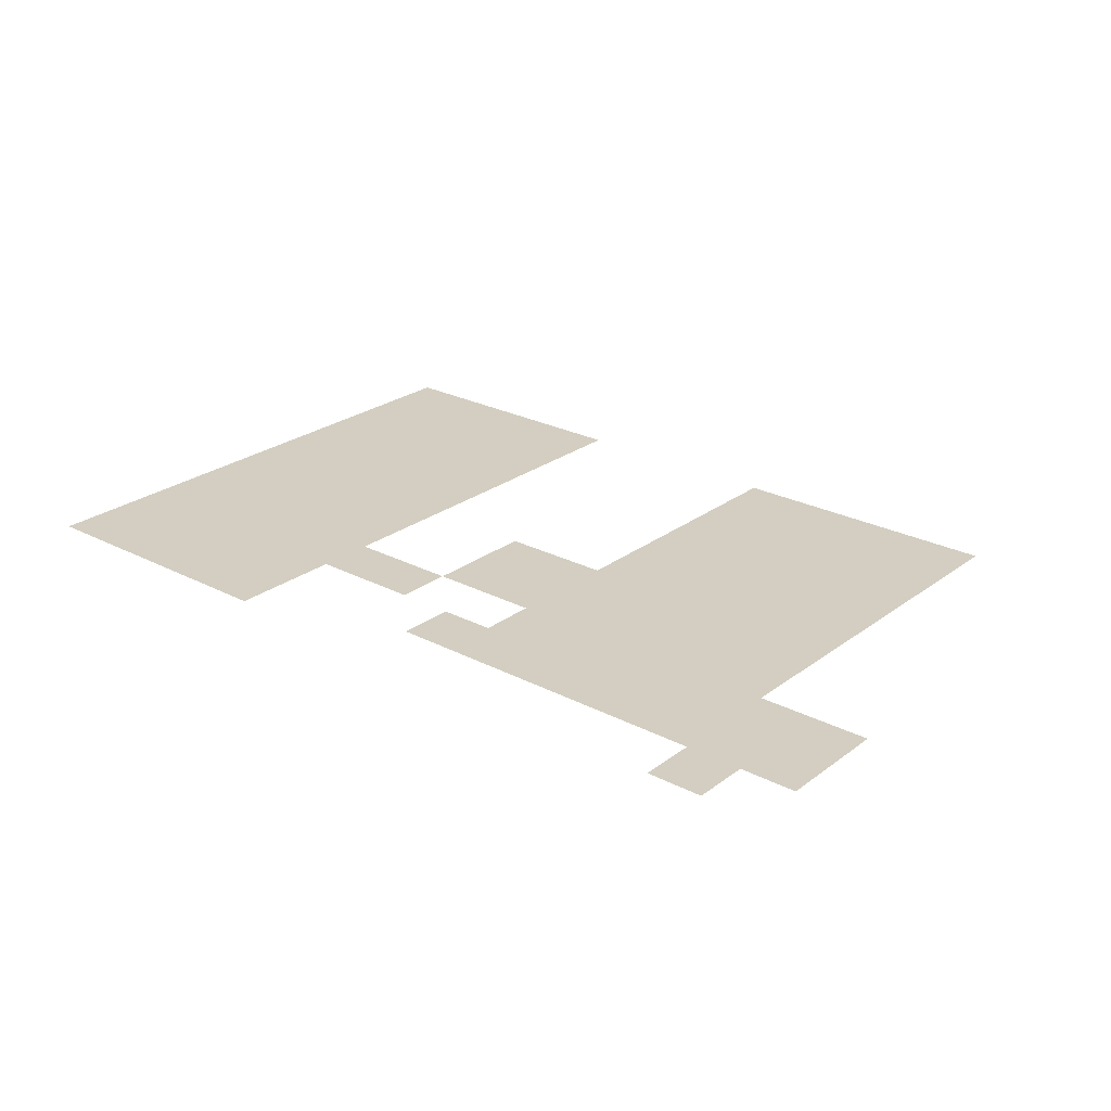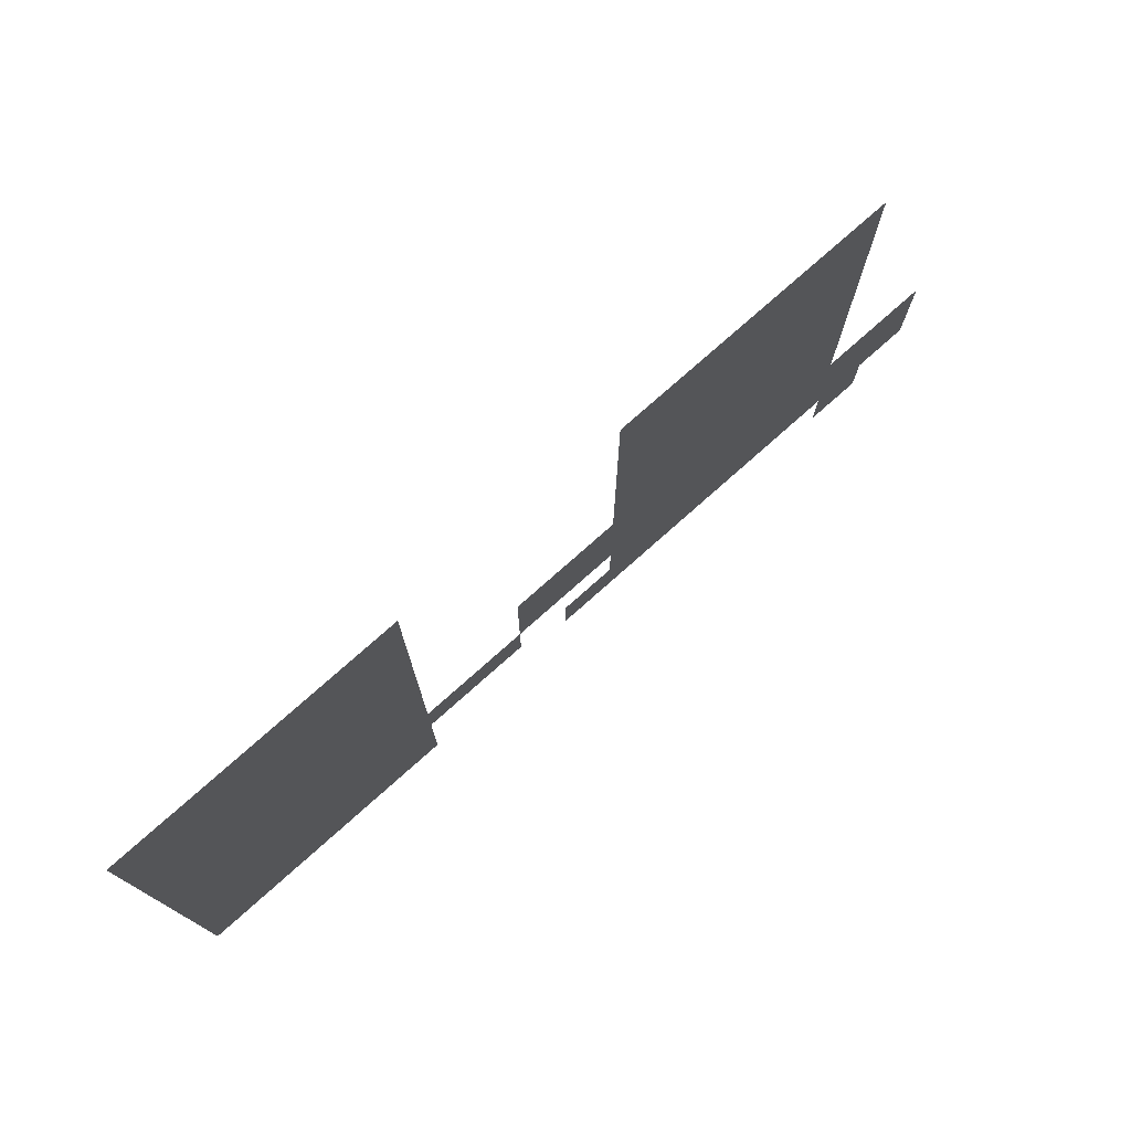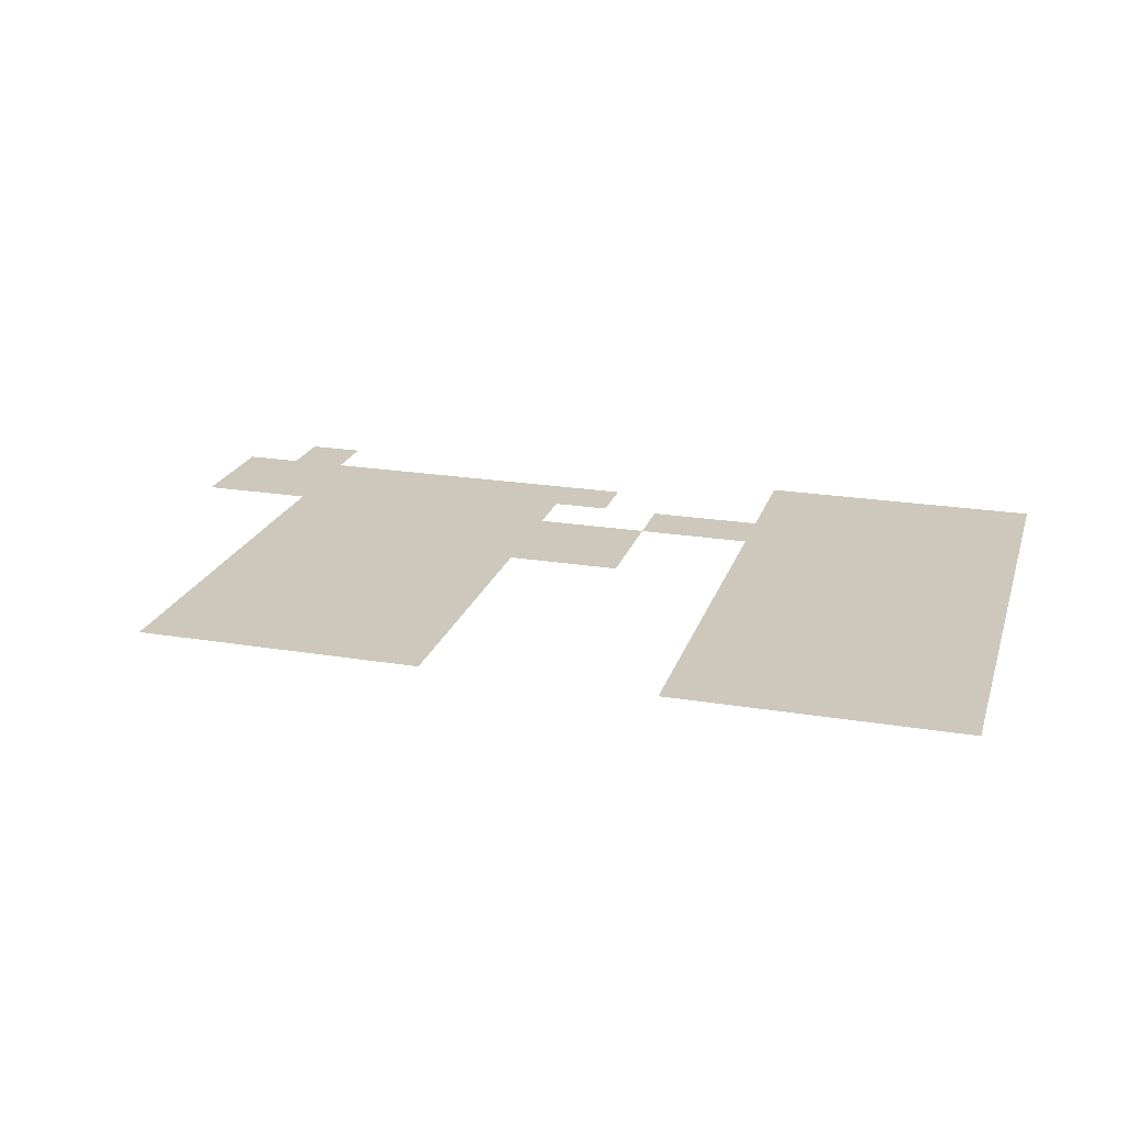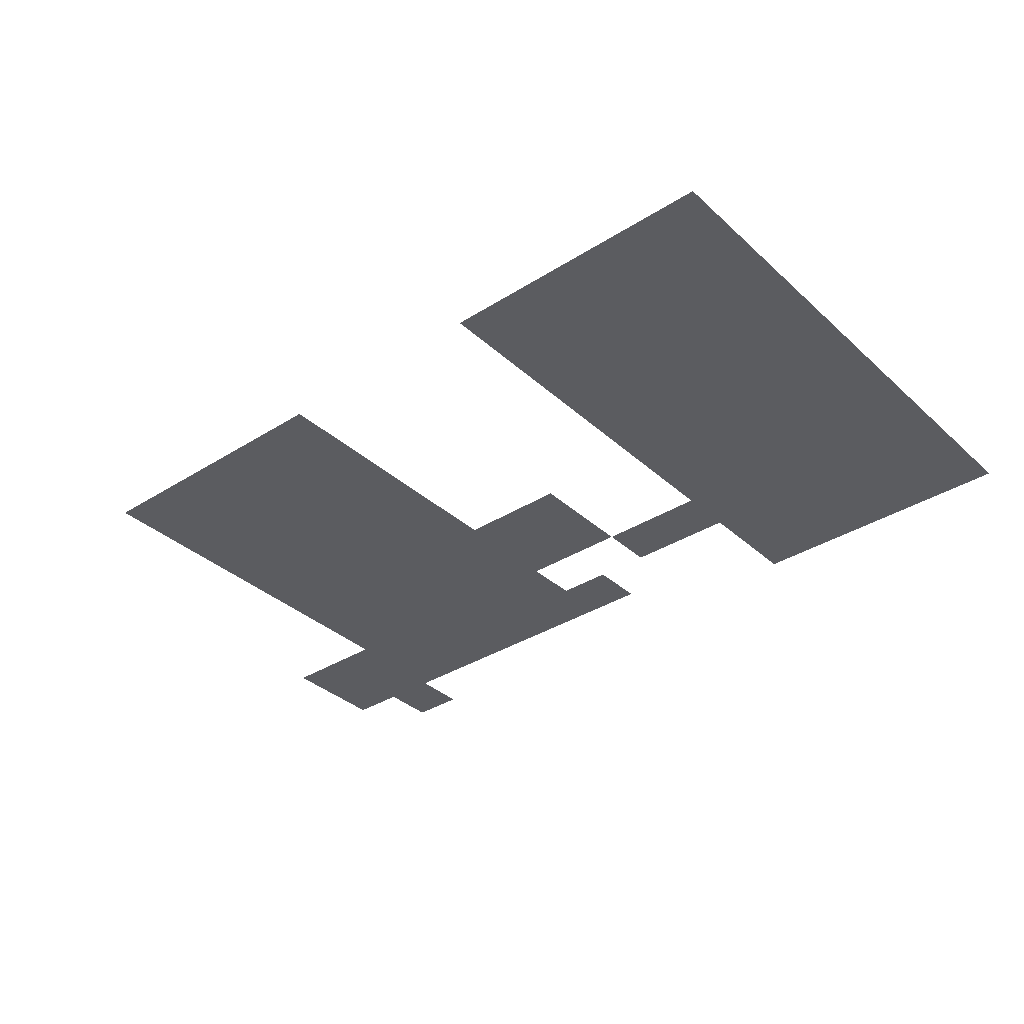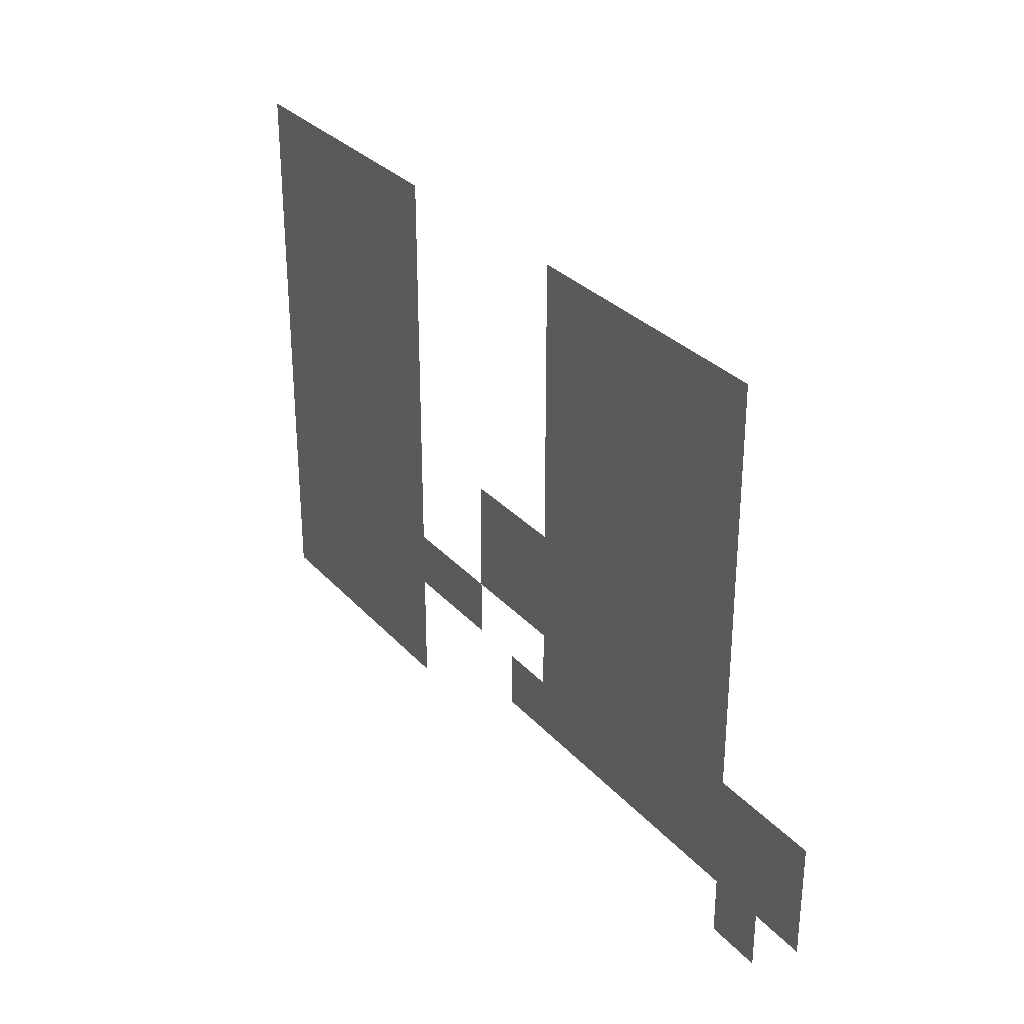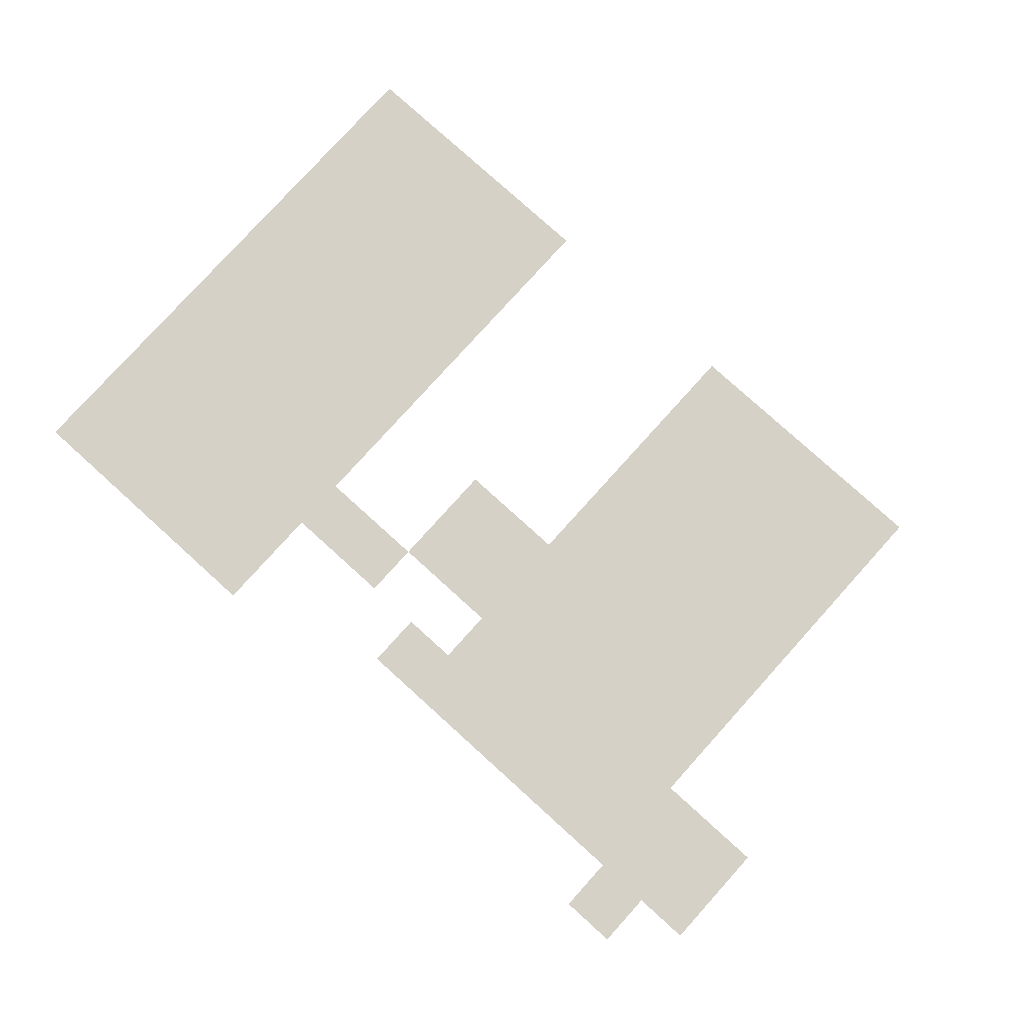
<metadata>
{"format":"obj","ext":"obj","renderer":"f3d","projection":"perspective","resolution":1024,"background":"white","views":[{"elev":25.2,"azim":40.0,"up":"+Z"},{"elev":76.1,"azim":-41.7,"up":"+Y"},{"elev":21.8,"azim":-163.9,"up":"+Z"},{"elev":-35.2,"azim":-140.0,"up":"+Z"},{"elev":30.3,"azim":56.5,"up":"+Y"},{"elev":79.6,"azim":42.1,"up":"+Z"}]}
</metadata>
<code>
v -240 -112 0
v -256 -112 0
v -256 -96 0
v -240 -96 0
v -224 -112 0
v -240 -112 0
v -240 -96 0
v -224 -96 0
v -208 -112 0
v -224 -112 0
v -224 -96 0
v -208 -96 0
v -192 -112 0
v -208 -112 0
v -208 -96 0
v -192 -96 0
v -176 -112 0
v -192 -112 0
v -192 -96 0
v -176 -96 0
v -96 -112 0
v -112 -112 0
v -112 -96 0
v -96 -96 0
v -80 -112 0
v -96 -112 0
v -96 -96 0
v -80 -96 0
v -64 -112 0
v -80 -112 0
v -80 -96 0
v -64 -96 0
v -48 -112 0
v -64 -112 0
v -64 -96 0
v -48 -96 0
v -32 -112 0
v -48 -112 0
v -48 -96 0
v -32 -96 0
v -240 -128 0
v -256 -128 0
v -256 -112 0
v -240 -112 0
v -224 -128 0
v -240 -128 0
v -240 -112 0
v -224 -112 0
v -208 -128 0
v -224 -128 0
v -224 -112 0
v -208 -112 0
v -192 -128 0
v -208 -128 0
v -208 -112 0
v -192 -112 0
v -176 -128 0
v -192 -128 0
v -192 -112 0
v -176 -112 0
v -96 -128 0
v -112 -128 0
v -112 -112 0
v -96 -112 0
v -80 -128 0
v -96 -128 0
v -96 -112 0
v -80 -112 0
v -64 -128 0
v -80 -128 0
v -80 -112 0
v -64 -112 0
v -48 -128 0
v -64 -128 0
v -64 -112 0
v -48 -112 0
v -32 -128 0
v -48 -128 0
v -48 -112 0
v -32 -112 0
v -240 -144 0
v -256 -144 0
v -256 -128 0
v -240 -128 0
v -224 -144 0
v -240 -144 0
v -240 -128 0
v -224 -128 0
v -208 -144 0
v -224 -144 0
v -224 -128 0
v -208 -128 0
v -192 -144 0
v -208 -144 0
v -208 -128 0
v -192 -128 0
v -176 -144 0
v -192 -144 0
v -192 -128 0
v -176 -128 0
v -96 -144 0
v -112 -144 0
v -112 -128 0
v -96 -128 0
v -80 -144 0
v -96 -144 0
v -96 -128 0
v -80 -128 0
v -64 -144 0
v -80 -144 0
v -80 -128 0
v -64 -128 0
v -48 -144 0
v -64 -144 0
v -64 -128 0
v -48 -128 0
v -32 -144 0
v -48 -144 0
v -48 -128 0
v -32 -128 0
v -240 -160 0
v -256 -160 0
v -256 -144 0
v -240 -144 0
v -224 -160 0
v -240 -160 0
v -240 -144 0
v -224 -144 0
v -208 -160 0
v -224 -160 0
v -224 -144 0
v -208 -144 0
v -192 -160 0
v -208 -160 0
v -208 -144 0
v -192 -144 0
v -176 -160 0
v -192 -160 0
v -192 -144 0
v -176 -144 0
v -96 -160 0
v -112 -160 0
v -112 -144 0
v -96 -144 0
v -80 -160 0
v -96 -160 0
v -96 -144 0
v -80 -144 0
v -64 -160 0
v -80 -160 0
v -80 -144 0
v -64 -144 0
v -48 -160 0
v -64 -160 0
v -64 -144 0
v -48 -144 0
v -32 -160 0
v -48 -160 0
v -48 -144 0
v -32 -144 0
v -240 -176 0
v -256 -176 0
v -256 -160 0
v -240 -160 0
v -224 -176 0
v -240 -176 0
v -240 -160 0
v -224 -160 0
v -208 -176 0
v -224 -176 0
v -224 -160 0
v -208 -160 0
v -192 -176 0
v -208 -176 0
v -208 -160 0
v -192 -160 0
v -176 -176 0
v -192 -176 0
v -192 -160 0
v -176 -160 0
v -96 -176 0
v -112 -176 0
v -112 -160 0
v -96 -160 0
v -80 -176 0
v -96 -176 0
v -96 -160 0
v -80 -160 0
v -64 -176 0
v -80 -176 0
v -80 -160 0
v -64 -160 0
v -48 -176 0
v -64 -176 0
v -64 -160 0
v -48 -160 0
v -32 -176 0
v -48 -176 0
v -48 -160 0
v -32 -160 0
v -240 -192 0
v -256 -192 0
v -256 -176 0
v -240 -176 0
v -224 -192 0
v -240 -192 0
v -240 -176 0
v -224 -176 0
v -208 -192 0
v -224 -192 0
v -224 -176 0
v -208 -176 0
v -192 -192 0
v -208 -192 0
v -208 -176 0
v -192 -176 0
v -176 -192 0
v -192 -192 0
v -192 -176 0
v -176 -176 0
v -128 -192 0
v -144 -192 0
v -144 -176 0
v -128 -176 0
v -112 -192 0
v -128 -192 0
v -128 -176 0
v -112 -176 0
v -96 -192 0
v -112 -192 0
v -112 -176 0
v -96 -176 0
v -80 -192 0
v -96 -192 0
v -96 -176 0
v -80 -176 0
v -64 -192 0
v -80 -192 0
v -80 -176 0
v -64 -176 0
v -48 -192 0
v -64 -192 0
v -64 -176 0
v -48 -176 0
v -32 -192 0
v -48 -192 0
v -48 -176 0
v -32 -176 0
v -240 -208 0
v -256 -208 0
v -256 -192 0
v -240 -192 0
v -224 -208 0
v -240 -208 0
v -240 -192 0
v -224 -192 0
v -208 -208 0
v -224 -208 0
v -224 -192 0
v -208 -192 0
v -192 -208 0
v -208 -208 0
v -208 -192 0
v -192 -192 0
v -176 -208 0
v -192 -208 0
v -192 -192 0
v -176 -192 0
v -128 -208 0
v -144 -208 0
v -144 -192 0
v -128 -192 0
v -112 -208 0
v -128 -208 0
v -128 -192 0
v -112 -192 0
v -96 -208 0
v -112 -208 0
v -112 -192 0
v -96 -192 0
v -80 -208 0
v -96 -208 0
v -96 -192 0
v -80 -192 0
v -64 -208 0
v -80 -208 0
v -80 -192 0
v -64 -192 0
v -48 -208 0
v -64 -208 0
v -64 -192 0
v -48 -192 0
v -32 -208 0
v -48 -208 0
v -48 -192 0
v -32 -192 0
v -240 -224 0
v -256 -224 0
v -256 -208 0
v -240 -208 0
v -224 -224 0
v -240 -224 0
v -240 -208 0
v -224 -208 0
v -208 -224 0
v -224 -224 0
v -224 -208 0
v -208 -208 0
v -192 -224 0
v -208 -224 0
v -208 -208 0
v -192 -208 0
v -176 -224 0
v -192 -224 0
v -192 -208 0
v -176 -208 0
v -160 -224 0
v -176 -224 0
v -176 -208 0
v -160 -208 0
v -144 -224 0
v -160 -224 0
v -160 -208 0
v -144 -208 0
v -96 -224 0
v -112 -224 0
v -112 -208 0
v -96 -208 0
v -80 -224 0
v -96 -224 0
v -96 -208 0
v -80 -208 0
v -64 -224 0
v -80 -224 0
v -80 -208 0
v -64 -208 0
v -48 -224 0
v -64 -224 0
v -64 -208 0
v -48 -208 0
v -32 -224 0
v -48 -224 0
v -48 -208 0
v -32 -208 0
v -16 -224 0
v -32 -224 0
v -32 -208 0
v -16 -208 0
v 0 -224 0
v -16 -224 0
v -16 -208 0
v 0 -208 0
v -240 -240 0
v -256 -240 0
v -256 -224 0
v -240 -224 0
v -224 -240 0
v -240 -240 0
v -240 -224 0
v -224 -224 0
v -208 -240 0
v -224 -240 0
v -224 -224 0
v -208 -224 0
v -192 -240 0
v -208 -240 0
v -208 -224 0
v -192 -224 0
v -176 -240 0
v -192 -240 0
v -192 -224 0
v -176 -224 0
v -112 -240 0
v -128 -240 0
v -128 -224 0
v -112 -224 0
v -96 -240 0
v -112 -240 0
v -112 -224 0
v -96 -224 0
v -80 -240 0
v -96 -240 0
v -96 -224 0
v -80 -224 0
v -64 -240 0
v -80 -240 0
v -80 -224 0
v -64 -224 0
v -48 -240 0
v -64 -240 0
v -64 -224 0
v -48 -224 0
v -32 -240 0
v -48 -240 0
v -48 -224 0
v -32 -224 0
v -16 -240 0
v -32 -240 0
v -32 -224 0
v -16 -224 0
v 0 -240 0
v -16 -240 0
v -16 -224 0
v 0 -224 0
v -240 -256 0
v -256 -256 0
v -256 -240 0
v -240 -240 0
v -224 -256 0
v -240 -256 0
v -240 -240 0
v -224 -240 0
v -208 -256 0
v -224 -256 0
v -224 -240 0
v -208 -240 0
v -192 -256 0
v -208 -256 0
v -208 -240 0
v -192 -240 0
v -176 -256 0
v -192 -256 0
v -192 -240 0
v -176 -240 0
v -16 -256 0
v -32 -256 0
v -32 -240 0
v -16 -240 0
g Village_mesh_0085
f 1 2 3 4
f 5 6 7 8
f 9 10 11 12
f 13 14 15 16
f 17 18 19 20
f 21 22 23 24
f 25 26 27 28
f 29 30 31 32
f 33 34 35 36
f 37 38 39 40
f 41 42 43 44
f 45 46 47 48
f 49 50 51 52
f 53 54 55 56
f 57 58 59 60
f 61 62 63 64
f 65 66 67 68
f 69 70 71 72
f 73 74 75 76
f 77 78 79 80
f 81 82 83 84
f 85 86 87 88
f 89 90 91 92
f 93 94 95 96
f 97 98 99 100
f 101 102 103 104
f 105 106 107 108
f 109 110 111 112
f 113 114 115 116
f 117 118 119 120
f 121 122 123 124
f 125 126 127 128
f 129 130 131 132
f 133 134 135 136
f 137 138 139 140
f 141 142 143 144
f 145 146 147 148
f 149 150 151 152
f 153 154 155 156
f 157 158 159 160
f 161 162 163 164
f 165 166 167 168
f 169 170 171 172
f 173 174 175 176
f 177 178 179 180
f 181 182 183 184
f 185 186 187 188
f 189 190 191 192
f 193 194 195 196
f 197 198 199 200
f 201 202 203 204
f 205 206 207 208
f 209 210 211 212
f 213 214 215 216
f 217 218 219 220
f 221 222 223 224
f 225 226 227 228
f 229 230 231 232
f 233 234 235 236
f 237 238 239 240
f 241 242 243 244
f 245 246 247 248
f 249 250 251 252
f 253 254 255 256
f 257 258 259 260
f 261 262 263 264
f 265 266 267 268
f 269 270 271 272
f 273 274 275 276
f 277 278 279 280
f 281 282 283 284
f 285 286 287 288
f 289 290 291 292
f 293 294 295 296
f 297 298 299 300
f 301 302 303 304
f 305 306 307 308
f 309 310 311 312
f 313 314 315 316
f 317 318 319 320
f 321 322 323 324
f 325 326 327 328
f 329 330 331 332
f 333 334 335 336
f 337 338 339 340
f 341 342 343 344
f 345 346 347 348
f 349 350 351 352
f 353 354 355 356
f 357 358 359 360
f 361 362 363 364
f 365 366 367 368
f 369 370 371 372
f 373 374 375 376
f 377 378 379 380
f 381 382 383 384
f 385 386 387 388
f 389 390 391 392
f 393 394 395 396
f 397 398 399 400
f 401 402 403 404
f 405 406 407 408
f 409 410 411 412
f 413 414 415 416
f 417 418 419 420
f 421 422 423 424
f 425 426 427 428

</code>
